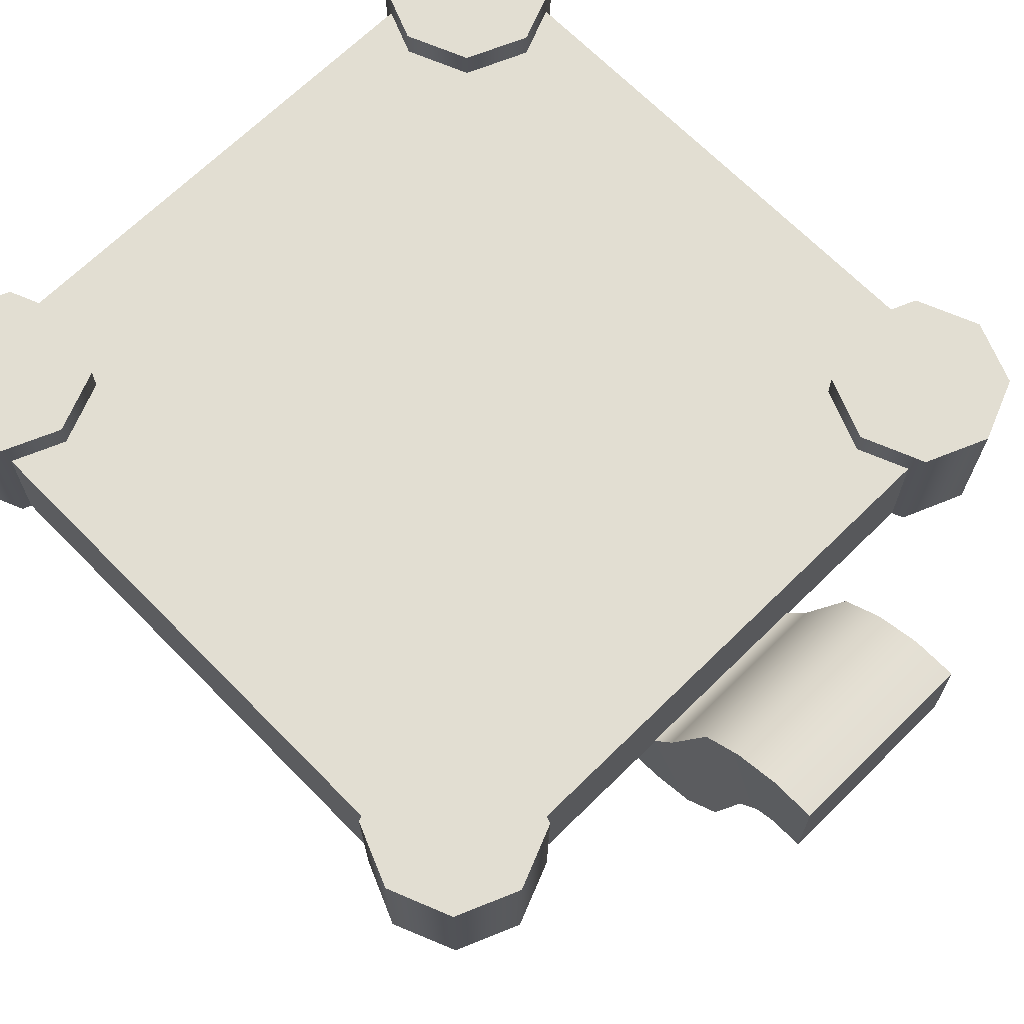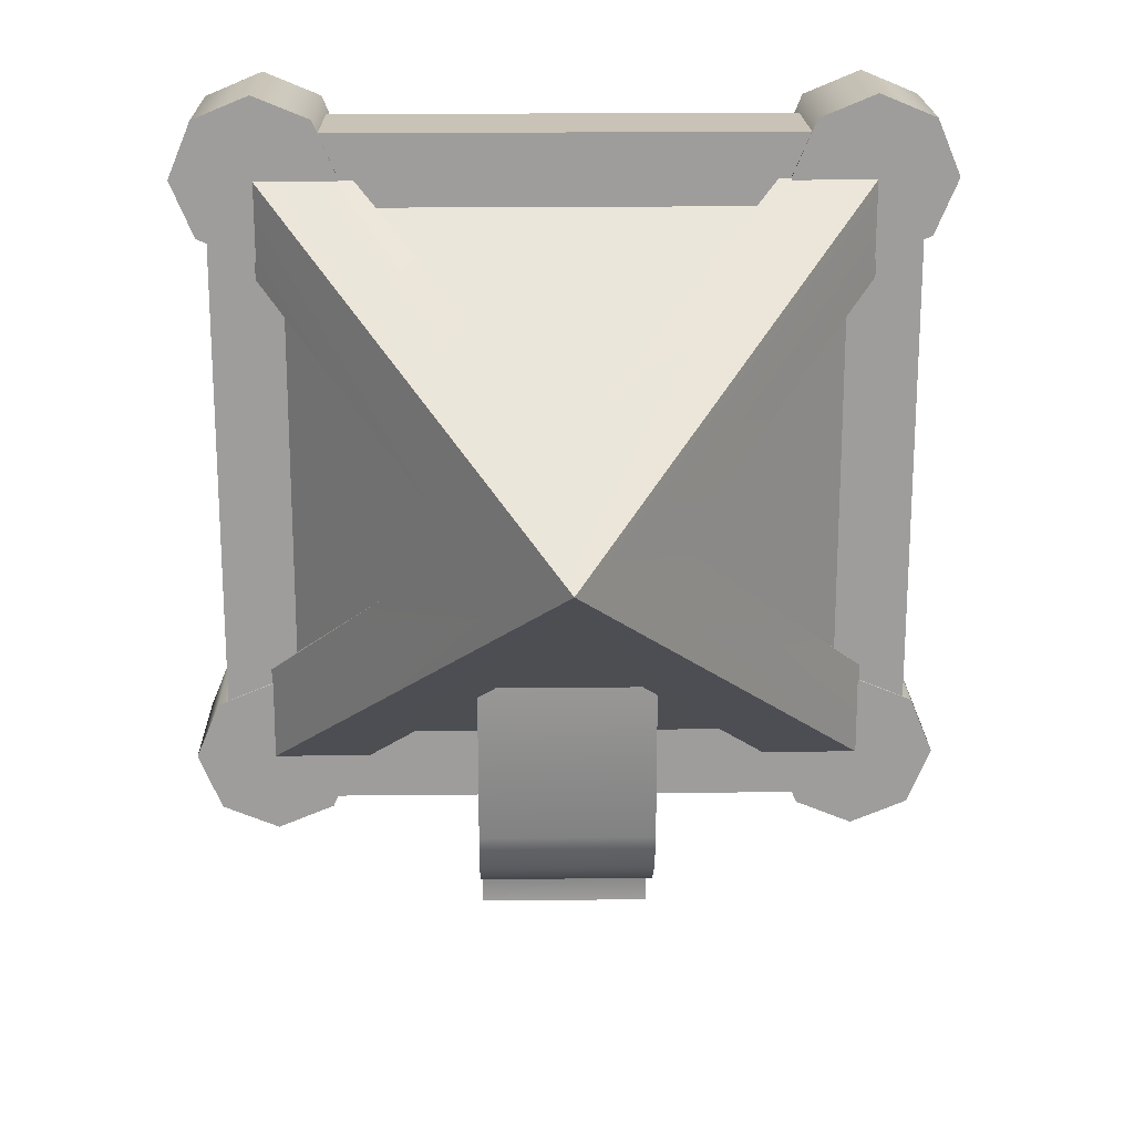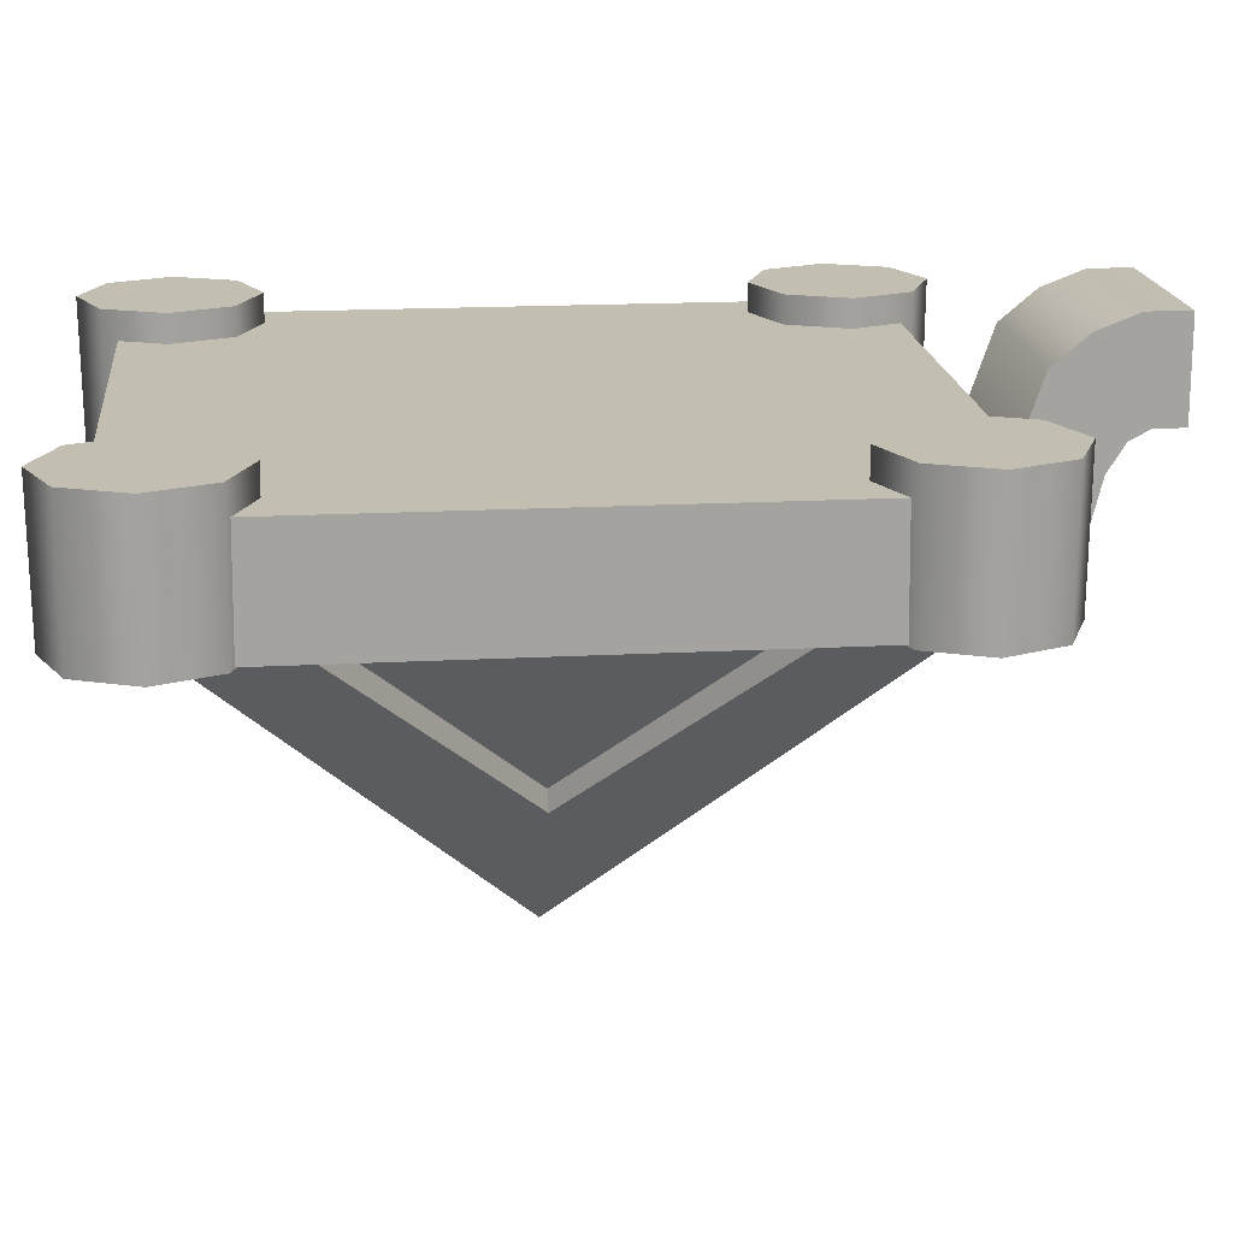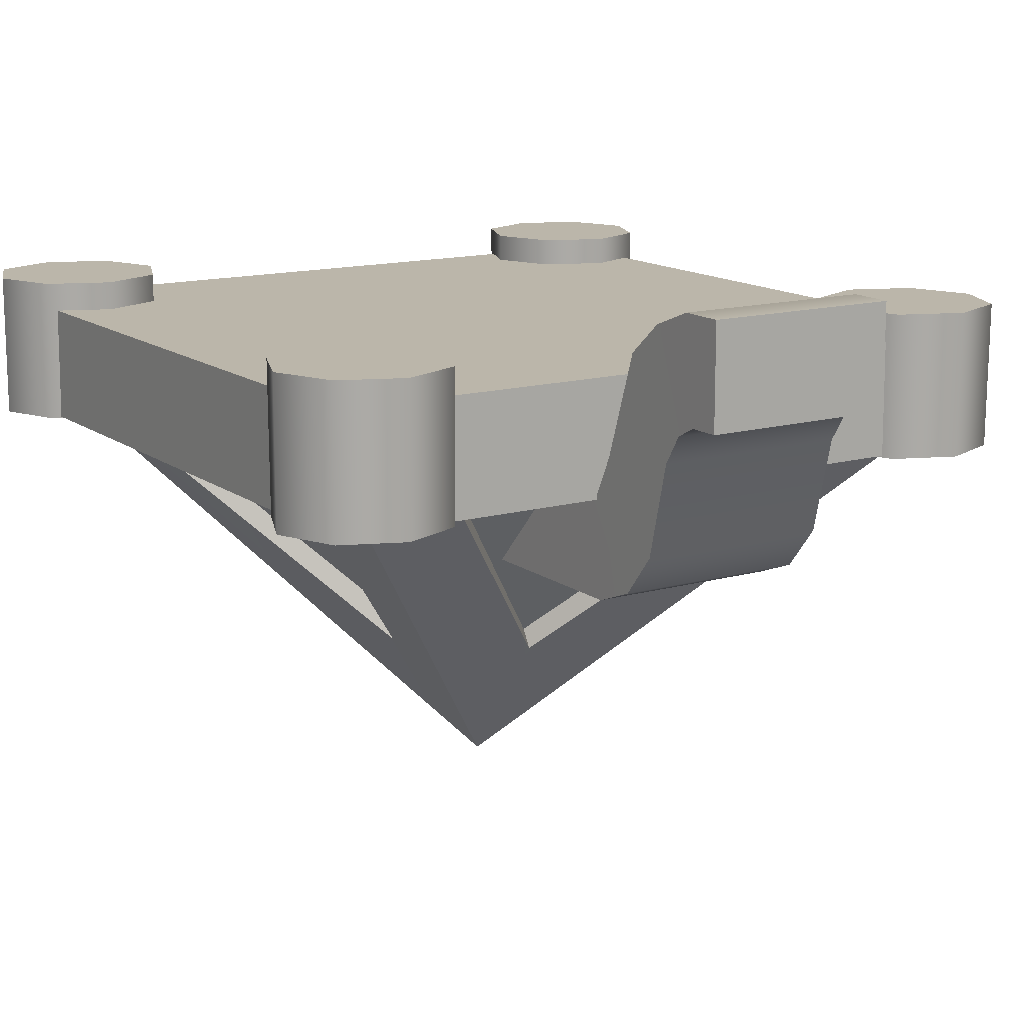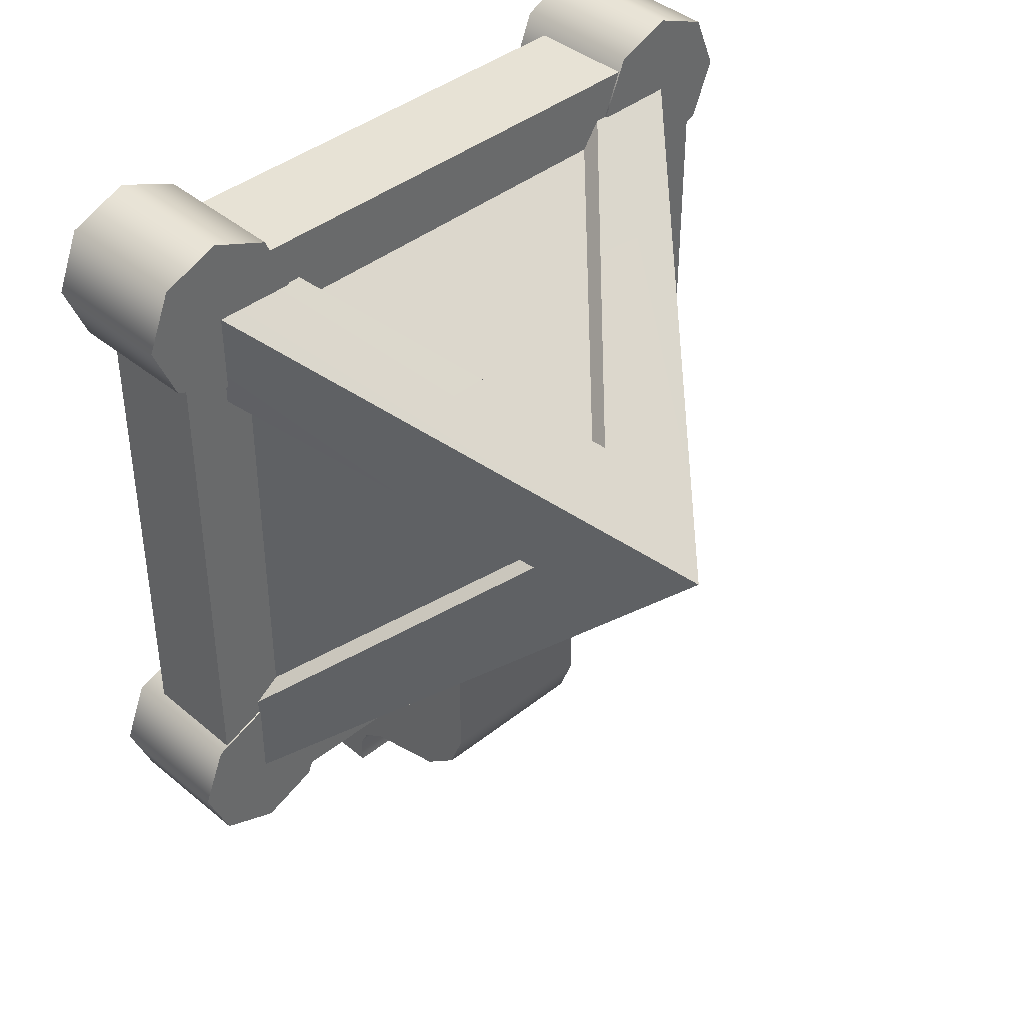
<metadata>
{"format":"obj","ext":"obj","renderer":"f3d","projection":"perspective","resolution":1024,"background":"white","views":[{"elev":68.0,"azim":135.5,"up":"+Y"},{"elev":19.5,"azim":-1.2,"up":"+Z"},{"elev":17.5,"azim":83.9,"up":"+Y"},{"elev":14.0,"azim":147.6,"up":"+Y"},{"elev":40.5,"azim":-44.4,"up":"+Z"}]}
</metadata>
<code>
o model_2836
v 0.3055 1.028 -0.3611
v 0.3657 1.028 -0.3359
v 0.3654 0.8851 -0.3347
v 0.3055 0.8851 -0.3593
v 0.2457 0.8851 -0.3347
v 0.2453 1.028 -0.3359
v 0.3055 1.028 -0.2753
v 0.3657 1.028 -0.3359
v 0.3055 1.028 -0.3611
v 0.2453 1.028 -0.3359
v 0.3904 1.028 -0.2753
v 0.3657 1.028 -0.2147
v 0.3904 1.028 -0.2753
v 0.3904 0.8851 -0.2753
v 0.3657 1.028 -0.2147
v 0.3654 0.8851 -0.2159
v 0.2205 1.028 -0.2753
v 0.2453 1.028 -0.2147
v 0.3055 1.028 -0.1896
v 0.2208 0.8851 -0.2753
v 0.2205 1.028 -0.2753
v 0.3055 1.028 -0.1896
v 0.3055 0.8851 -0.1913
v 0.2453 1.028 -0.2147
v 0.2457 0.8851 -0.2159
v 0.2205 1.028 -0.2753
v 0.2208 0.8851 -0.2753
v 0.3055 0.8851 -0.3593
v 0.3654 0.8851 -0.3347
v 0.3055 0.8851 -0.2753
v 0.2457 0.8851 -0.3347
v 0.3904 0.8851 -0.2753
v 0.2208 0.8851 -0.2753
v 0.3654 0.8851 -0.2159
v 0.2457 0.8851 -0.2159
v 0.3055 0.8851 -0.1913
v 0.3055 1.028 0.4341
v 0.3055 0.8851 0.4324
v 0.3654 0.8851 0.4078
v 0.3657 1.028 0.409
v 0.2453 1.028 0.409
v 0.2457 0.8851 0.4078
v 0.3055 1.028 0.4341
v 0.3657 1.028 0.409
v 0.3055 1.028 0.3484
v 0.2453 1.028 0.409
v 0.3904 1.028 0.3484
v 0.3657 1.028 0.2877
v 0.3904 0.8851 0.3484
v 0.3904 1.028 0.3484
v 0.3654 0.8851 0.289
v 0.3657 1.028 0.2877
v 0.2453 1.028 0.2877
v 0.2205 1.028 0.3484
v 0.3055 1.028 0.2626
v 0.2205 1.028 0.3484
v 0.2208 0.8851 0.3484
v 0.3055 1.028 0.2626
v 0.3055 0.8851 0.2644
v 0.2457 0.8851 0.289
v 0.2453 1.028 0.2877
v 0.2208 0.8851 0.3484
v 0.2205 1.028 0.3484
v 0.3055 0.8851 0.3484
v 0.3654 0.8851 0.4078
v 0.3055 0.8851 0.4324
v 0.2457 0.8851 0.4078
v 0.3904 0.8851 0.3484
v 0.2208 0.8851 0.3484
v 0.3654 0.8851 0.289
v 0.2457 0.8851 0.289
v 0.3055 0.8851 0.2644
v -0.3159 1.028 -0.3611
v -0.3159 0.8851 -0.3593
v -0.3757 0.8851 -0.3347
v -0.376 1.028 -0.3359
v -0.2557 1.028 -0.3359
v -0.256 0.8851 -0.3347
v -0.3159 1.028 -0.3611
v -0.376 1.028 -0.3359
v -0.3159 1.028 -0.2753
v -0.2557 1.028 -0.3359
v -0.4008 1.028 -0.2753
v -0.376 1.028 -0.2147
v -0.4007 0.8851 -0.2753
v -0.4008 1.028 -0.2753
v -0.3757 0.8851 -0.2159
v -0.376 1.028 -0.2147
v -0.2557 1.028 -0.2147
v -0.2309 1.028 -0.2753
v -0.3159 1.028 -0.1896
v -0.2309 1.028 -0.2753
v -0.2311 0.8851 -0.2753
v -0.3159 1.028 -0.1896
v -0.3159 0.8851 -0.1913
v -0.256 0.8851 -0.2159
v -0.2557 1.028 -0.2147
v -0.2311 0.8851 -0.2753
v -0.2309 1.028 -0.2753
v -0.3159 0.8851 -0.2753
v -0.3757 0.8851 -0.3347
v -0.3159 0.8851 -0.3593
v -0.256 0.8851 -0.3347
v -0.4007 0.8851 -0.2753
v -0.2311 0.8851 -0.2753
v -0.3757 0.8851 -0.2159
v -0.256 0.8851 -0.2159
v -0.3159 0.8851 -0.1913
v -0.3159 1.028 0.4341
v -0.376 1.028 0.409
v -0.3757 0.8851 0.4078
v -0.3159 0.8851 0.4324
v -0.256 0.8851 0.4078
v -0.2557 1.028 0.409
v -0.3159 1.028 0.3484
v -0.376 1.028 0.409
v -0.3159 1.028 0.4341
v -0.2557 1.028 0.409
v -0.4008 1.028 0.3484
v -0.376 1.028 0.2877
v -0.4008 1.028 0.3484
v -0.4007 0.8851 0.3484
v -0.376 1.028 0.2877
v -0.3757 0.8851 0.289
v -0.2309 1.028 0.3484
v -0.2557 1.028 0.2877
v -0.3159 1.028 0.2626
v -0.2311 0.8851 0.3484
v -0.2309 1.028 0.3484
v -0.3159 1.028 0.2626
v -0.3159 0.8851 0.2644
v -0.2557 1.028 0.2877
v -0.256 0.8851 0.289
v -0.2309 1.028 0.3484
v -0.2311 0.8851 0.3484
v -0.3159 0.8851 0.4324
v -0.3757 0.8851 0.4078
v -0.3159 0.8851 0.3484
v -0.256 0.8851 0.4078
v -0.4007 0.8851 0.3484
v -0.2311 0.8851 0.3484
v -0.3757 0.8851 0.289
v -0.256 0.8851 0.289
v -0.3159 0.8851 0.2644
v -0.09773 1.031 -0.3782
v 0.08827 1.031 -0.3782
v 0.08827 1.062 -0.4147
v -0.09773 1.062 -0.4147
v 0.08817 0.9408 -0.4306
v -0.09773 0.9407 -0.4306
v -0.09773 0.9684 -0.4482
v 0.08817 0.9684 -0.4483
v -0.09773 0.9407 -0.4306
v -0.09773 1.031 -0.3782
v -0.09773 1.062 -0.4147
v -0.09773 0.9684 -0.4482
v 0.08827 1.031 -0.3782
v 0.08817 0.9408 -0.4306
v 0.08817 0.9684 -0.4483
v 0.08827 1.062 -0.4147
v 0.08827 1.078 -0.499
v -0.09773 1.078 -0.4989
v -0.09773 1.078 -0.4568
v 0.08827 1.078 -0.4569
v -0.09773 0.9301 -0.3433
v 0.08827 0.9301 -0.3433
v -0.09773 0.8927 -0.325
v 0.08827 0.8927 -0.325
v -0.09773 0.8504 -0.4079
v -0.09773 0.9301 -0.3433
v -0.09773 0.7934 -0.332
v -0.09773 0.883 -0.3114
v -0.09773 0.8927 -0.325
v -0.09773 0.81 -0.3747
v -0.09773 0.7934 -0.1079
v -0.09773 0.8831 -0.1244
v 0.08827 0.8831 -0.1245
v 0.08817 0.7934 -0.108
v 0.08817 0.7934 -0.3319
v 0.08827 0.883 -0.3114
v 0.08817 0.81 -0.3747
v 0.08827 0.8927 -0.325
v 0.08827 0.9301 -0.3433
v 0.08817 0.8504 -0.4079
v -0.09773 0.9791 -0.4988
v 0.08817 0.9791 -0.499
v 0.08817 0.979 -0.4684
v -0.09773 0.979 -0.4683
v -0.09773 0.883 -0.3114
v 0.08827 0.883 -0.3114
v 0.08817 0.7934 -0.3319
v -0.09773 0.7934 -0.332
v -0.09773 0.81 -0.3747
v 0.08817 0.81 -0.3747
v -0.09773 1.078 -0.4568
v -0.09773 0.979 -0.4683
v 0.08817 0.979 -0.4684
v 0.08827 1.078 -0.4569
v 0.08817 0.8504 -0.4079
v -0.09773 0.8504 -0.4079
v -0.09773 0.7934 -0.1079
v 0.08817 0.7934 -0.108
v -0.09773 1.078 -0.4989
v 0.08827 1.078 -0.499
v 0.08817 0.9791 -0.499
v -0.09773 0.9791 -0.4988
v 0.08827 1.078 -0.499
v 0.08817 0.9791 -0.499
v -0.09773 0.9791 -0.4988
v -0.09773 1.078 -0.4989
v -0.09773 0.8831 -0.1244
v -0.09773 0.7934 -0.1079
v 0.08817 0.7934 -0.108
v 0.08827 0.8831 -0.1245
v 0.08827 0.8831 -0.1245
v -0.09773 0.8831 -0.1244
v -0.3179 0.8865 0.3478
v -0.3174 0.8865 0.2468
v -0.1077 0.6636 0.03602
v -0.004235 0.5248 0.03628
v -0.004235 0.5248 0.03628
v -0.004235 0.6636 0.139
v -0.2164 0.8865 0.3474
v -0.3179 0.8865 0.3478
v -0.004235 0.5248 0.03628
v 0.3094 0.8865 -0.2769
v 0.309 0.8865 -0.1758
v 0.09921 0.6636 0.03602
v -0.004235 0.5248 0.03628
v -0.004235 0.6636 -0.067
v 0.2079 0.8865 -0.2764
v 0.3094 0.8865 -0.2769
v 0.309 0.8865 0.2468
v 0.3094 0.8865 0.3478
v -0.3174 0.8865 -0.1758
v -0.3179 0.8865 -0.2769
v -0.2164 0.8865 -0.2764
v -0.3179 0.8865 -0.2769
v 0.3094 0.8865 0.3478
v 0.2079 0.8865 0.3474
v 0.08857 0.6815 0.03599
v 0.2811 0.8865 -0.1563
v 0.2811 0.8865 0.2273
v -0.004235 0.6815 -0.05644
v 0.1883 0.8865 -0.2487
v 0.2079 0.8865 -0.2764
v -0.004235 0.6636 -0.067
v -0.09704 0.6815 0.03599
v -0.2896 0.8865 0.2273
v -0.2896 0.8865 -0.1563
v -0.004235 0.6815 -0.05644
v -0.1968 0.8865 -0.2487
v 0.1883 0.8865 -0.2487
v -0.004235 0.6815 0.1284
v -0.1968 0.8865 0.3197
v -0.2164 0.8865 0.3474
v -0.004235 0.6636 0.139
v -0.004235 0.6815 0.1284
v -0.004235 0.6636 0.139
v 0.2079 0.8865 0.3474
v 0.1883 0.8865 0.3197
v -0.004235 0.6815 -0.05644
v -0.004235 0.6636 -0.067
v -0.2164 0.8865 -0.2764
v -0.1968 0.8865 -0.2487
v -0.09704 0.6815 0.03599
v -0.2896 0.8865 -0.1563
v -0.3174 0.8865 -0.1758
v -0.1077 0.6636 0.03602
v 0.08857 0.6815 0.03599
v 0.2811 0.8865 0.2273
v 0.309 0.8865 0.2468
v 0.09921 0.6636 0.03602
v -0.004235 0.6815 0.1284
v 0.1883 0.8865 0.3197
v -0.1968 0.8865 0.3197
v 0.08857 0.6815 0.03599
v 0.09921 0.6636 0.03602
v 0.309 0.8865 -0.1758
v 0.2811 0.8865 -0.1563
v -0.09704 0.6815 0.03599
v -0.1077 0.6636 0.03602
v -0.3174 0.8865 0.2468
v -0.2896 0.8865 0.2273
v 0.2461 1 -0.2139
v -0.2546 1 -0.2139
v -0.2546 1 0.2845
v 0.2461 1 0.2845
v 0.3564 1 -0.3239
v 0.2461 1 -0.2139
v 0.2461 1 0.2845
v 0.3564 1 0.3945
v -0.365 1 -0.3238
v -0.365 1 0.3943
v -0.2546 1 0.2845
v -0.2546 1 -0.2139
v 0.3568 0.8867 -0.3239
v 0.3568 0.8867 0.3945
v -0.365 0.8869 0.3943
v -0.365 0.8869 -0.3238
v -0.365 0.8869 -0.3238
v -0.365 1 -0.3238
v 0.3564 1 -0.3239
v 0.3568 0.8867 -0.3239
v -0.365 1 0.3943
v -0.365 1 -0.3238
v -0.365 0.8869 -0.3238
v -0.365 0.8869 0.3943
v 0.3568 0.8867 0.3945
v 0.3568 0.8867 -0.3239
v 0.3564 1 -0.3239
v 0.3564 1 0.3945
v -0.365 0.8869 0.3943
v 0.3568 0.8867 0.3945
v 0.3564 1 0.3945
v -0.365 1 0.3943
g surface_000
f 274 275 276
f 251 252 253
f 248 249 250
f 241 242 243
f 313 315 316
f 313 314 315
f 309 311 312
f 309 310 311
f 305 307 308
f 305 306 307
f 301 303 304
f 301 302 303
f 297 299 300
f 297 298 299
f 285 287 288
f 285 286 287
f 281 283 284
f 281 282 283
f 277 279 280
f 277 278 279
f 270 272 273
f 270 271 272
f 266 268 269
f 266 267 268
f 262 264 265
f 262 263 264
f 258 260 261
f 258 259 260
f 254 256 257
f 254 255 256
f 244 246 247
f 244 245 246
f 239 240 222
f 239 222 221
f 221 222 223
f 221 223 224
f 237 229 238
f 237 230 229
f 229 230 231
f 229 231 232
f 220 235 236
f 220 219 235
f 217 219 220
f 217 218 219
f 225 233 234
f 225 228 233
f 225 227 228
f 225 226 227
f 215 189 216
f 215 190 189
f 189 190 168
f 189 168 167
f 166 167 168
f 166 165 167
f 146 165 166
f 146 145 165
f 145 146 147
f 145 147 148
f 164 148 147
f 164 163 148
f 161 163 164
f 161 162 163
f 211 213 214
f 211 212 213
f 209 195 210
f 209 196 195
f 195 196 156
f 195 156 155
f 153 155 156
f 153 154 155
f 169 154 153
f 169 170 154
f 170 169 174
f 170 174 173
f 171 173 174
f 171 172 173
f 175 172 171
f 175 176 172
f 207 197 208
f 207 198 197
f 197 198 160
f 197 160 159
f 157 159 160
f 157 158 159
f 157 184 158
f 157 183 184
f 184 183 182
f 184 182 181
f 180 181 182
f 180 179 181
f 177 179 180
f 177 178 179
f 203 205 206
f 203 204 205
f 201 191 202
f 201 192 191
f 191 192 193
f 191 193 194
f 200 194 193
f 200 199 194
f 149 199 200
f 149 200 150
f 149 150 151
f 149 151 152
f 188 152 151
f 188 187 152
f 185 187 188
f 185 186 187
f 132 134 135
f 132 135 133
f 130 132 133
f 130 133 131
f 130 131 124
f 130 124 123
f 121 123 124
f 121 124 122
f 110 121 122
f 110 122 111
f 109 110 111
f 109 111 112
f 109 112 113
f 109 113 114
f 114 113 128
f 114 128 129
f 97 98 99
f 97 96 98
f 94 96 97
f 94 95 96
f 94 87 95
f 94 88 87
f 86 87 88
f 86 85 87
f 76 85 86
f 76 75 85
f 73 75 76
f 73 74 75
f 73 78 74
f 73 77 78
f 77 93 78
f 77 92 93
f 61 62 63
f 61 60 62
f 58 60 61
f 58 59 60
f 58 51 59
f 58 52 51
f 50 51 52
f 50 49 51
f 40 49 50
f 40 39 49
f 37 39 40
f 37 38 39
f 37 42 38
f 37 41 42
f 41 57 42
f 41 56 57
f 24 26 27
f 24 27 25
f 22 24 25
f 22 25 23
f 22 23 16
f 22 16 15
f 13 15 16
f 13 16 14
f 2 13 14
f 2 14 3
f 1 2 3
f 1 3 4
f 1 4 5
f 1 5 6
f 6 5 20
f 6 20 21
f 294 291 295
f 294 292 291
f 289 291 292
f 289 290 291
f 293 290 289
f 293 296 290
f 293 295 296
f 293 294 295
f 144 143 138
f 143 141 138
f 141 139 138
f 139 136 138
f 136 137 138
f 137 140 138
f 140 142 138
f 142 144 138
f 115 127 120
f 115 126 127
f 115 125 126
f 125 115 118
f 117 118 115
f 115 116 117
f 115 119 116
f 115 120 119
f 100 107 108
f 100 105 107
f 100 103 105
f 100 102 103
f 100 101 102
f 100 104 101
f 100 106 104
f 100 108 106
f 84 91 81
f 91 89 81
f 89 90 81
f 82 81 90
f 81 82 79
f 79 80 81
f 80 83 81
f 83 84 81
f 64 71 72
f 64 69 71
f 64 67 69
f 64 66 67
f 64 65 66
f 64 68 65
f 64 70 68
f 64 72 70
f 48 55 45
f 55 53 45
f 53 54 45
f 46 45 54
f 45 46 43
f 43 44 45
f 44 47 45
f 47 48 45
f 36 35 30
f 35 33 30
f 33 31 30
f 31 28 30
f 28 29 30
f 29 32 30
f 32 34 30
f 34 36 30
f 7 19 12
f 7 18 19
f 7 17 18
f 17 7 10
f 9 10 7
f 7 8 9
f 7 11 8
f 7 12 11

</code>
